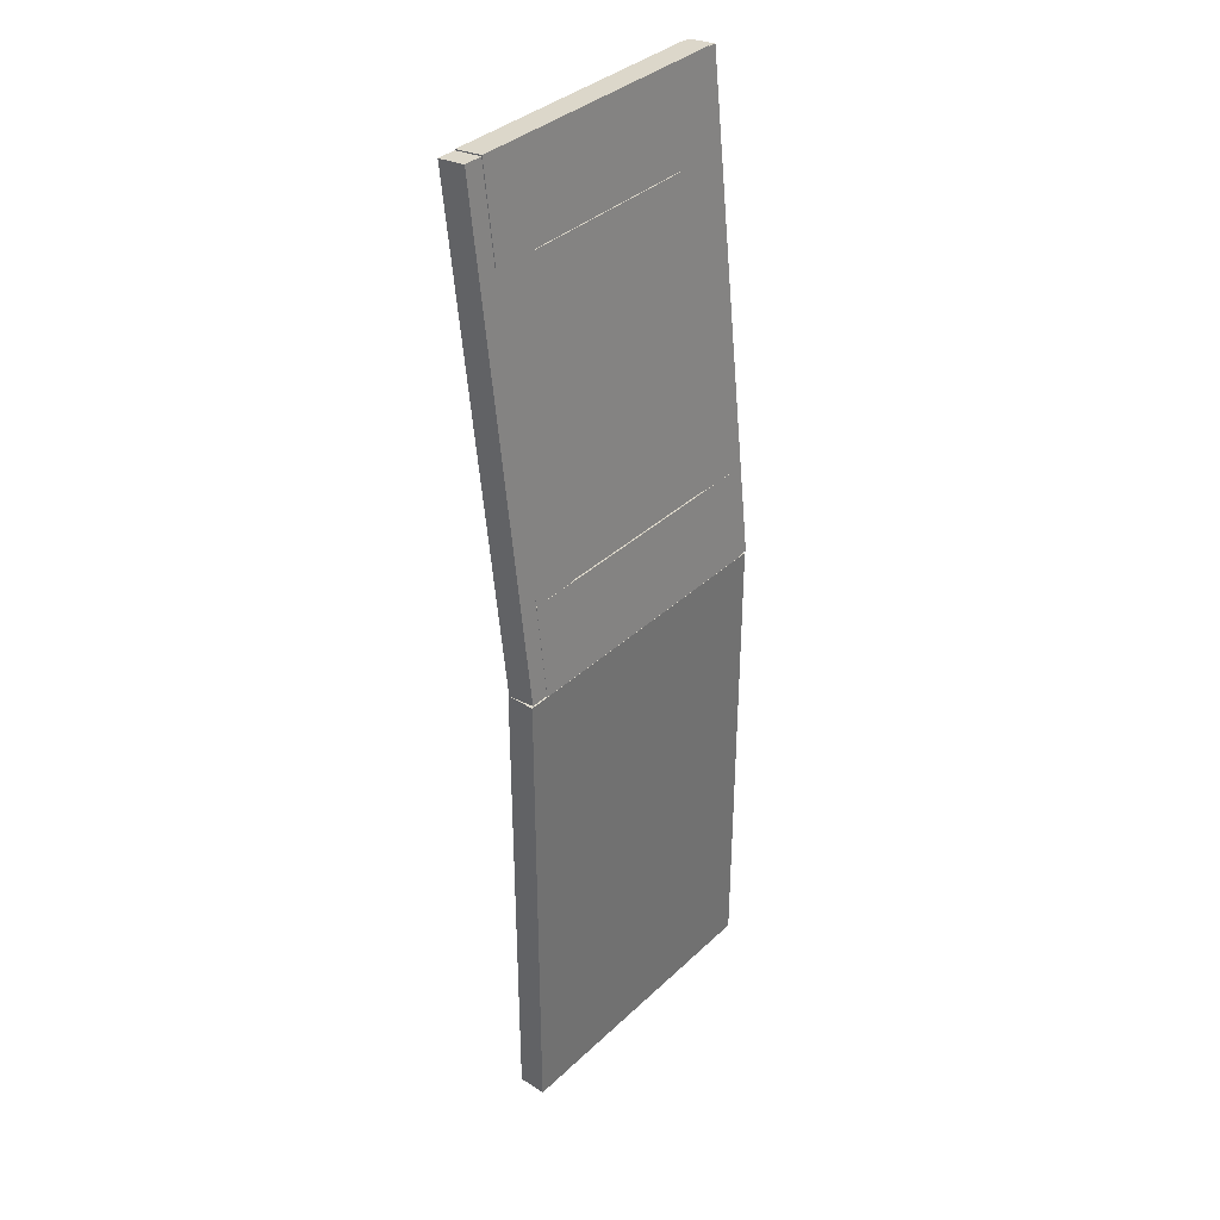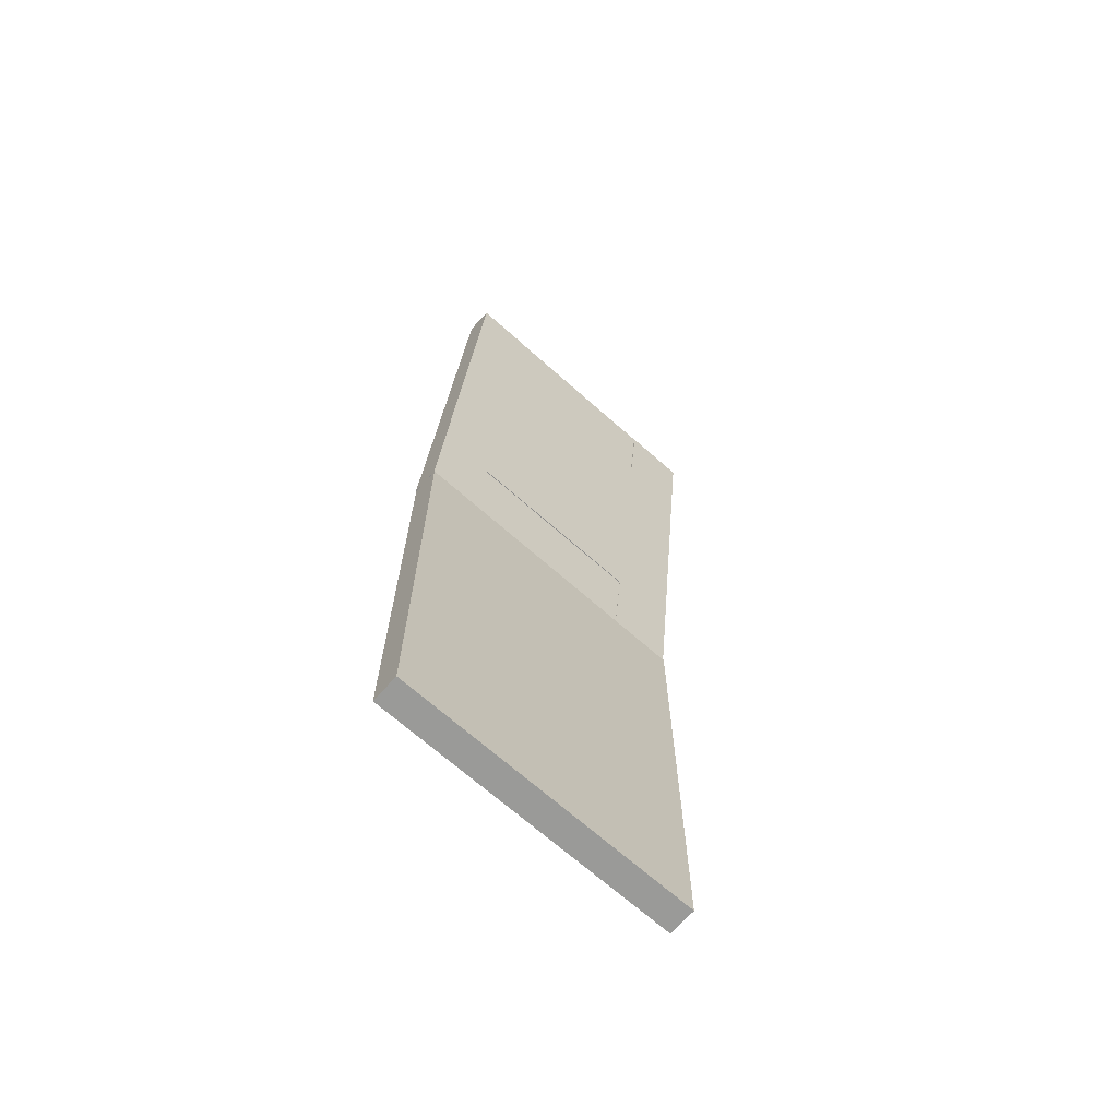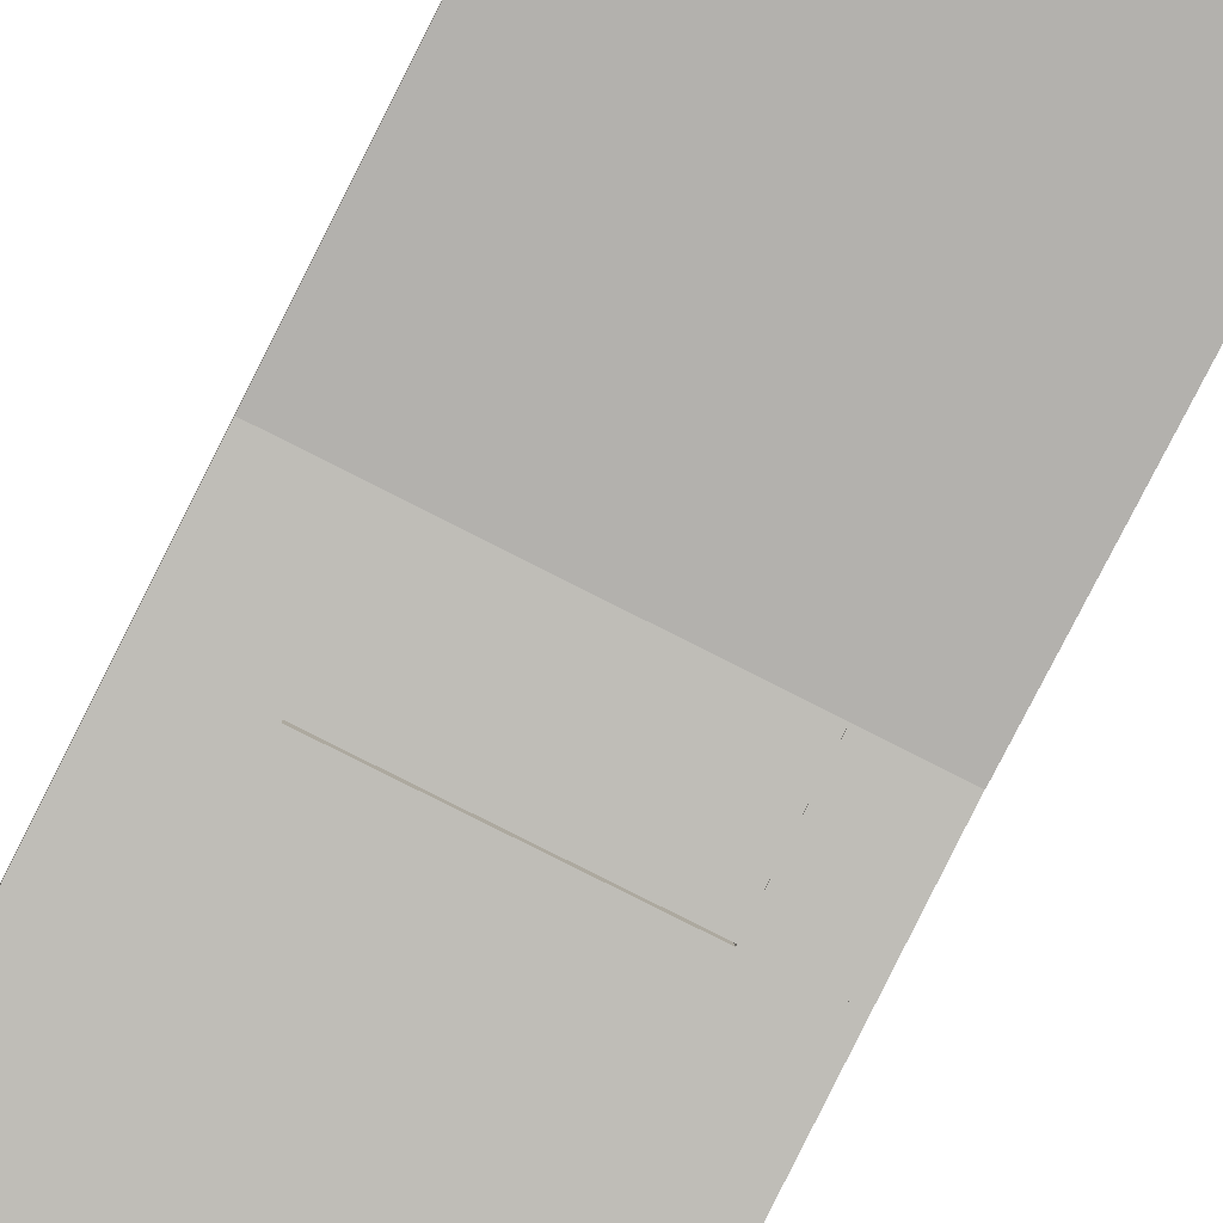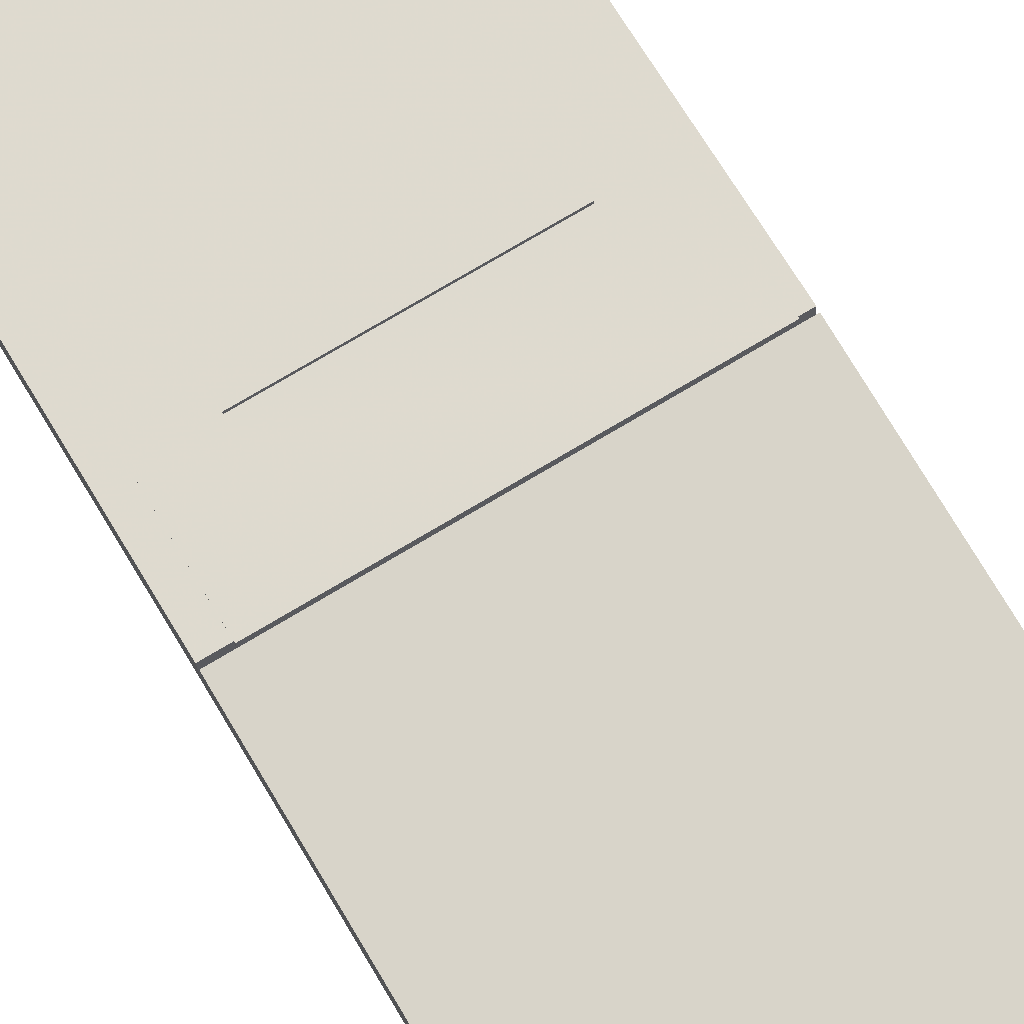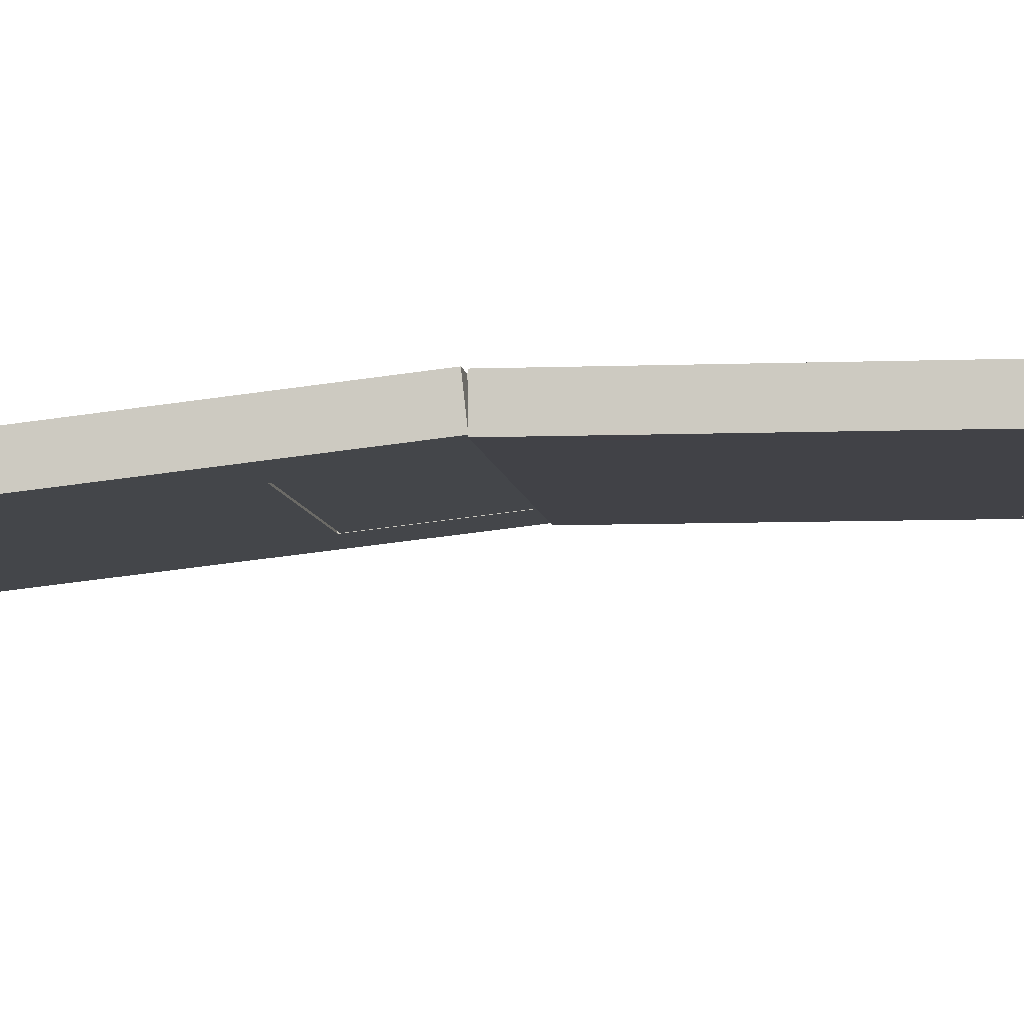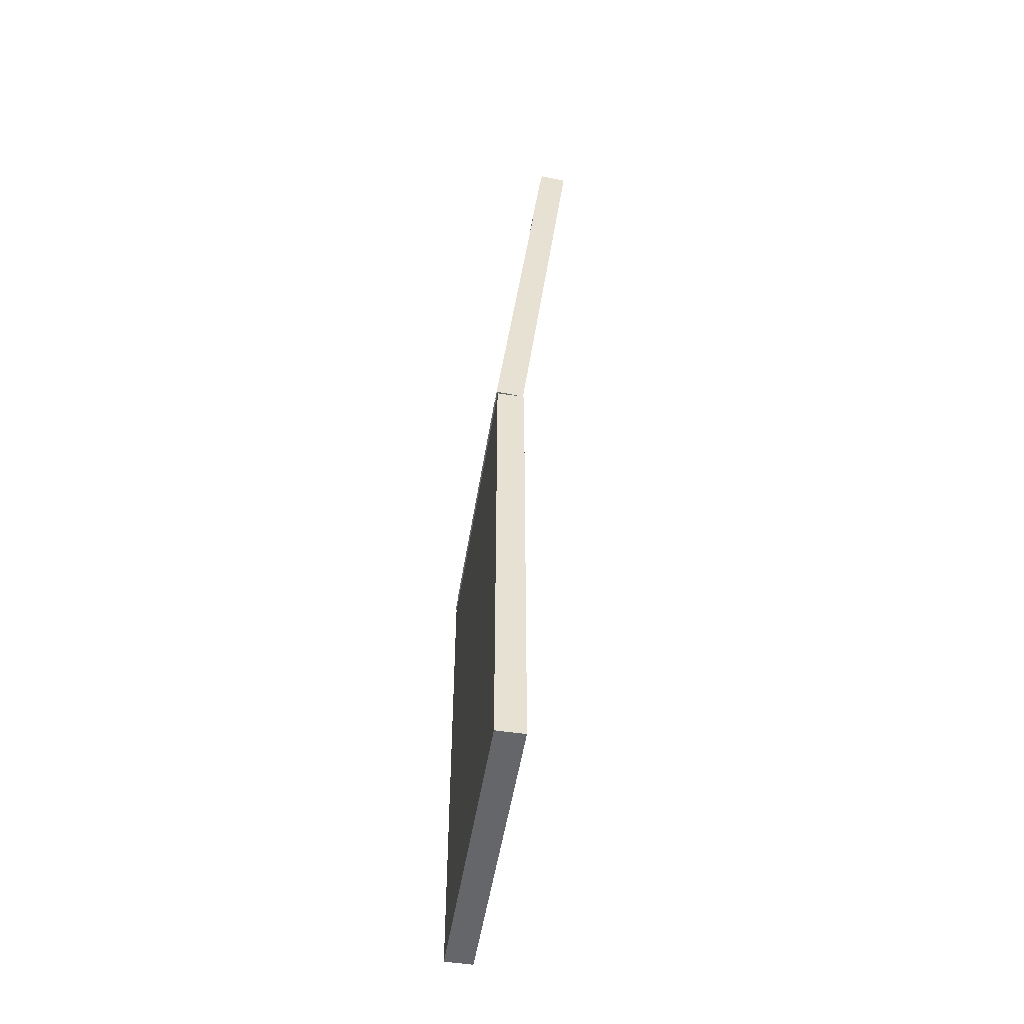
<metadata>
{"format":"obj","ext":"obj","renderer":"f3d","projection":"perspective","resolution":1024,"background":"white","views":[{"elev":36.3,"azim":-50.3,"up":"+Y"},{"elev":-69.2,"azim":138.5,"up":"+Y"},{"elev":-79.2,"azim":-26.9,"up":"+Z"},{"elev":75.2,"azim":-30.8,"up":"+Z"},{"elev":-6.8,"azim":-83.2,"up":"+Z"},{"elev":-51.8,"azim":80.9,"up":"+Y"}]}
</metadata>
<code>
v -0.6387 -3.045 0.0286
v -0.6387 -0.6374 0.0286
v 0.7242 -3.045 0.0286
v 0.7242 -0.6374 0.0286
v 0.7242 -3.045 0.1649
v -0.6387 -3.045 0.1649
v -0.6387 -0.6374 0.1649
v 0.7242 -0.6374 0.1649
v 0.7696 -3.045 0.0286
v 0.7696 -0.6374 0.0286
v 0.7696 -3.045 0.1649
v 0.7696 -0.6374 0.1649
v -0.7296 -3.045 0.0286
v -0.7296 -0.6374 0.0286
v -0.7296 -3.045 0.1649
v -0.7296 -0.6374 0.1649
v -0.4115 -0.186 -0.01591
v -0.4115 1.304 -0.1805
v 0.4971 -0.186 -0.01591
v 0.4971 1.304 -0.1805
v 0.4971 -0.171 0.1196
v -0.4115 -0.171 0.1196
v -0.4115 1.319 -0.04502
v 0.4971 1.319 -0.04502
v -0.6387 -0.6376 0.03397
v -0.6387 1.756 -0.2304
v -0.4115 -0.6376 0.03397
v -0.4115 1.756 -0.2304
v -0.4115 -0.6226 0.1694
v -0.6387 -0.6226 0.1694
v -0.6387 1.771 -0.0949
v -0.4115 1.771 -0.0949
v 0.4971 -0.6376 0.03397
v 0.4971 1.756 -0.2304
v 0.7242 -0.6376 0.03397
v 0.7242 1.756 -0.2304
v 0.7242 -0.6226 0.1694
v 0.4971 -0.6226 0.1694
v 0.4971 1.771 -0.0949
v 0.7242 1.771 -0.0949
v -0.6387 1.31 -0.1778
v -0.6387 1.762 -0.2276
v 0.7242 1.31 -0.1778
v 0.7242 1.762 -0.2276
v 0.7242 1.325 -0.04228
v -0.6387 1.325 -0.04228
v -0.6387 1.777 -0.09215
v 0.7242 1.777 -0.09215
v -0.6387 -0.6435 0.03577
v -0.6387 -0.1919 -0.0141
v 0.7242 -0.6435 0.03577
v 0.7242 -0.1919 -0.0141
v 0.7242 -0.6285 0.1712
v -0.6387 -0.6285 0.1712
v -0.6387 -0.1769 0.1214
v 0.7242 -0.1769 0.1214
v 0.7696 -0.6376 0.03397
v 0.7696 1.756 -0.2304
v 0.7696 -0.6226 0.1694
v 0.7696 1.771 -0.0949
v -0.5933 -0.6376 0.03397
v -0.5933 1.756 -0.2304
v -0.5933 -0.6226 0.1694
v -0.5933 1.771 -0.0949
v -0.7296 -0.6376 0.03397
v -0.7296 1.756 -0.2304
v -0.7296 -0.6226 0.1694
v -0.7296 1.771 -0.0949
f 1 2 3
f 3 2 4
f 1 5 6
f 1 3 5
f 1 6 2
f 2 6 7
f 2 7 8
f 2 8 4
f 3 8 5
f 3 4 8
f 5 7 6
f 5 8 7
f 3 4 9
f 9 4 10
f 3 11 5
f 3 9 11
f 3 5 4
f 4 5 8
f 4 8 12
f 4 12 10
f 9 12 11
f 9 10 12
f 11 8 5
f 11 12 8
f 13 14 1
f 1 14 2
f 13 6 15
f 13 1 6
f 13 15 14
f 14 15 16
f 14 16 7
f 14 7 2
f 1 7 6
f 1 2 7
f 6 16 15
f 6 7 16
f 17 18 19
f 19 18 20
f 17 21 22
f 17 19 21
f 17 22 18
f 18 22 23
f 18 23 24
f 18 24 20
f 19 24 21
f 19 20 24
f 21 23 22
f 21 24 23
f 25 26 27
f 27 26 28
f 25 29 30
f 25 27 29
f 25 30 26
f 26 30 31
f 26 31 32
f 26 32 28
f 27 32 29
f 27 28 32
f 29 31 30
f 29 32 31
f 33 34 35
f 35 34 36
f 33 37 38
f 33 35 37
f 33 38 34
f 34 38 39
f 34 39 40
f 34 40 36
f 35 40 37
f 35 36 40
f 37 39 38
f 37 40 39
f 41 42 43
f 43 42 44
f 41 45 46
f 41 43 45
f 41 46 42
f 42 46 47
f 42 47 48
f 42 48 44
f 43 48 45
f 43 44 48
f 45 47 46
f 45 48 47
f 49 50 51
f 51 50 52
f 49 53 54
f 49 51 53
f 49 54 50
f 50 54 55
f 50 55 56
f 50 56 52
f 51 56 53
f 51 52 56
f 53 55 54
f 53 56 55
f 35 36 57
f 57 36 58
f 35 59 37
f 35 57 59
f 35 37 36
f 36 37 40
f 36 40 60
f 36 60 58
f 57 60 59
f 57 58 60
f 59 40 37
f 59 60 40
f 25 26 61
f 61 26 62
f 25 63 30
f 25 61 63
f 25 30 26
f 26 30 31
f 26 31 64
f 26 64 62
f 61 64 63
f 61 62 64
f 63 31 30
f 63 64 31
f 65 66 25
f 25 66 26
f 65 30 67
f 65 25 30
f 65 67 66
f 66 67 68
f 66 68 31
f 66 31 26
f 25 31 30
f 25 26 31
f 30 68 67
f 30 31 68

</code>
